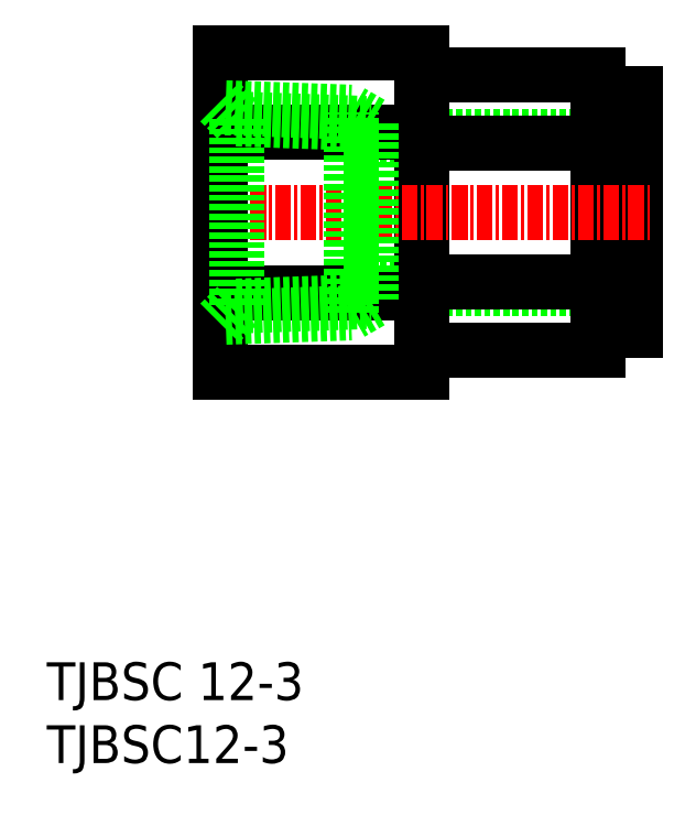
<metadata>
{"format":"dxf","ext":"dxf","renderer":"ezdxf+matplotlib","layout":"modelspace","background":"white","min_lineweight":24,"dpi":150}
</metadata>
<code>
0
SECTION
2
ENTITIES
0
INSERT
8
0
2
*U4
10
0
20
0
30
0
0
INSERT
8
0
2
*U5
10
0
20
0
30
0
0
LINE
8
0
10
25.73
20
37.71
30
0
11
46.73
21
37.71
31
0
0
LINE
8
0
10
25.73
20
49.71
30
0
11
46.73
21
49.71
31
0
0
LINE
8
0
10
43.73
20
54.68
30
0
11
29.73
21
54.68
31
0
0
LINE
8
0
10
29.73
20
38.23
30
0
11
43.73
21
38.23
31
0
0
LINE
8
0
10
46.73
20
53.11
30
0
11
46.73
21
34.31
31
0
0
LINE
8
0
10
43.73
20
34.31
30
0
11
46.73
21
34.31
31
0
0
LINE
8
0
10
29.73
20
49.2
30
0
11
43.73
21
49.2
31
0
0
LINE
8
0
10
43.73
20
32.74
30
0
11
29.73
21
32.74
31
0
0
LINE
8
0
10
43.73
20
32.74
30
0
11
43.73
21
54.68
31
0
0
LINE
8
0
10
43.73
20
53.11
30
0
11
46.73
21
53.11
31
0
0
LINE
8
0
10
29.73
20
56.41
30
0
11
29.73
21
31.01
31
0
0
LINE
8
CENTER
10
12.16
20
43.71
30
0
11
48.03
21
43.71
31
0
0
LINE
8
0
10
13.73
20
56.41
30
0
11
13.73
21
31.01
31
0
0
LINE
8
0
10
13.73
20
56.41
30
0
11
29.73
21
56.41
31
0
0
LINE
8
0
10
13.73
20
50.06
30
0
11
29.73
21
50.06
31
0
0
LINE
8
0
10
13.73
20
37.36
30
0
11
29.73
21
37.36
31
0
0
LINE
8
0
10
13.73
20
31.01
30
0
11
29.73
21
31.01
31
0
0
LINE
8
0
10
25.73
20
50.77
30
0
11
25.73
21
36.65
31
0
0
LINE
8
0
10
15.08
20
51.14
30
0
11
25.73
21
50.77
31
0
0
LINE
8
0
10
14.19
20
52.03
30
0
11
24.16
21
51.68
31
0
0
LINE
8
0
10
25.73
20
50.77
30
0
11
24.16
21
51.68
31
0
0
LINE
8
0
10
13.73
20
52.49
30
0
11
15.08
21
51.14
31
0
0
LINE
8
0
10
15.08
20
36.28
30
0
11
25.73
21
36.65
31
0
0
LINE
8
0
10
25.73
20
36.65
30
0
11
24.16
21
35.74
31
0
0
LINE
8
0
10
13.73
20
34.94
30
0
11
15.08
21
36.28
31
0
0
LINE
8
0
10
14.19
20
35.4
30
0
11
24.16
21
35.74
31
0
0
LINE
8
0
10
24.16
20
35.74
30
0
11
24.16
21
51.68
31
0
0
LINE
8
0
10
15.08
20
51.14
30
0
11
15.08
21
36.28
31
0
0
ENDSEC
0
EOF

</code>
